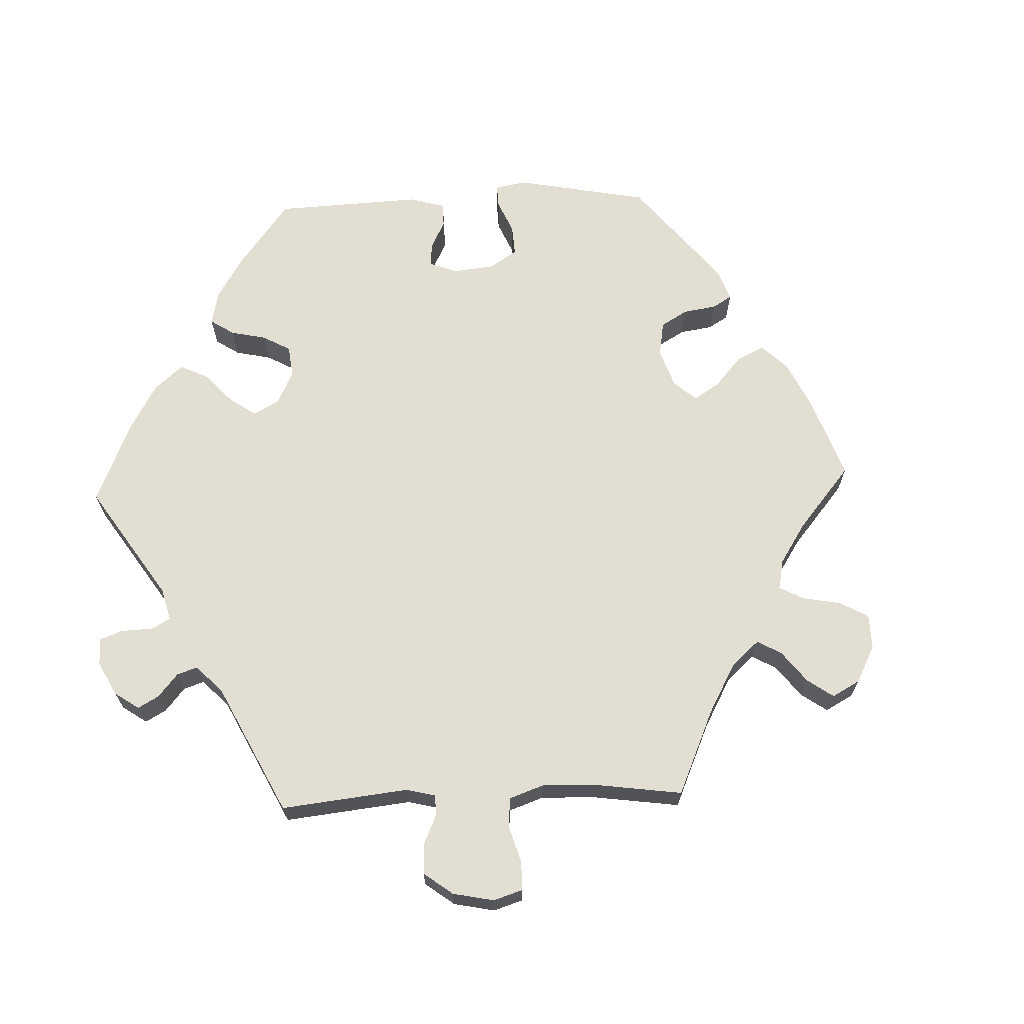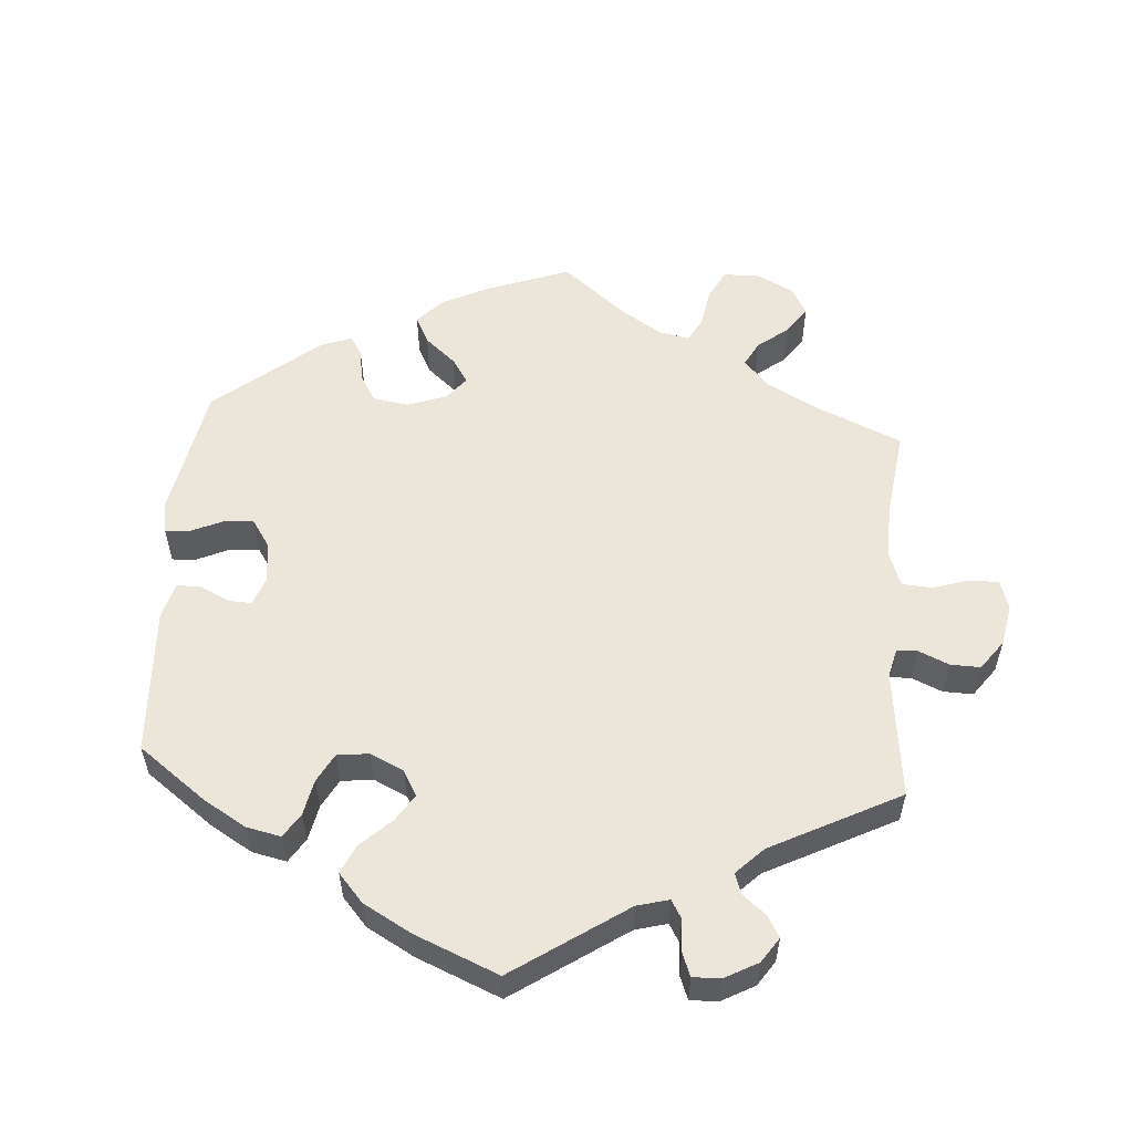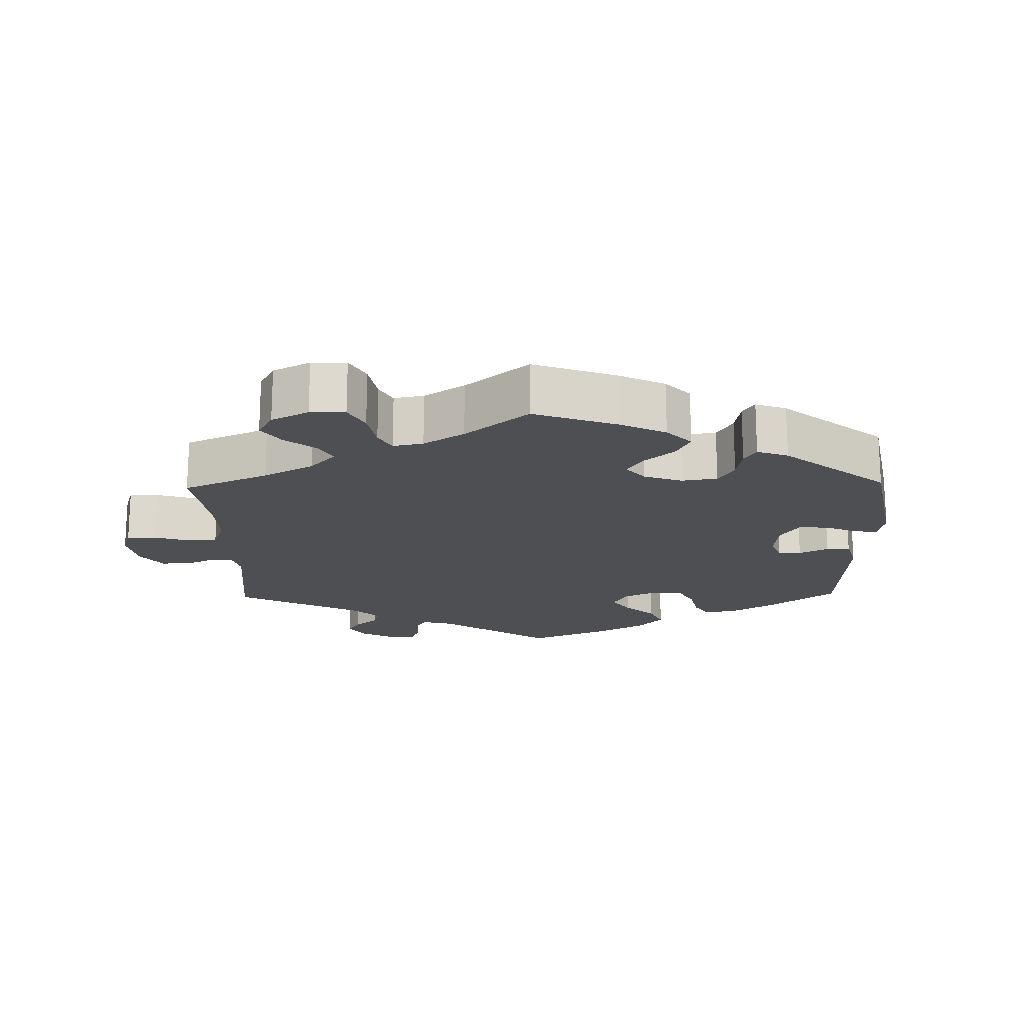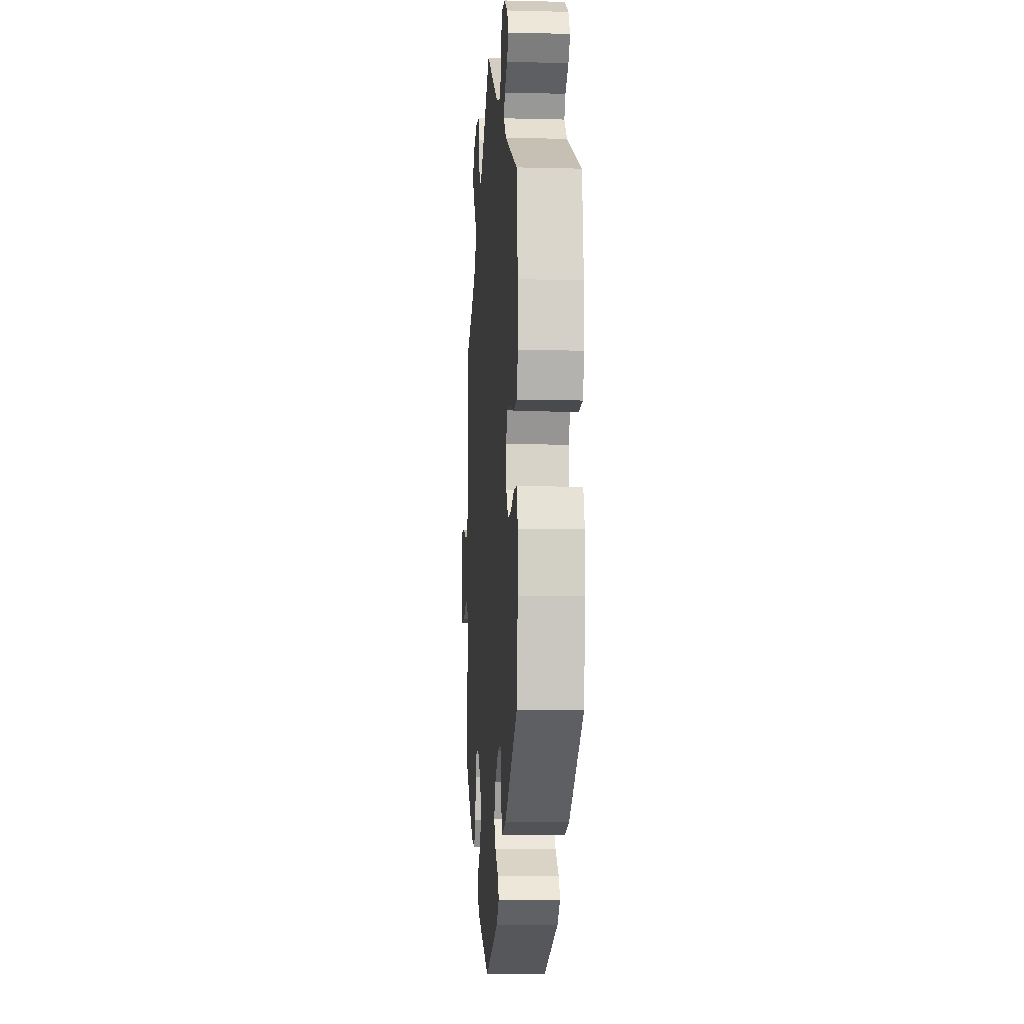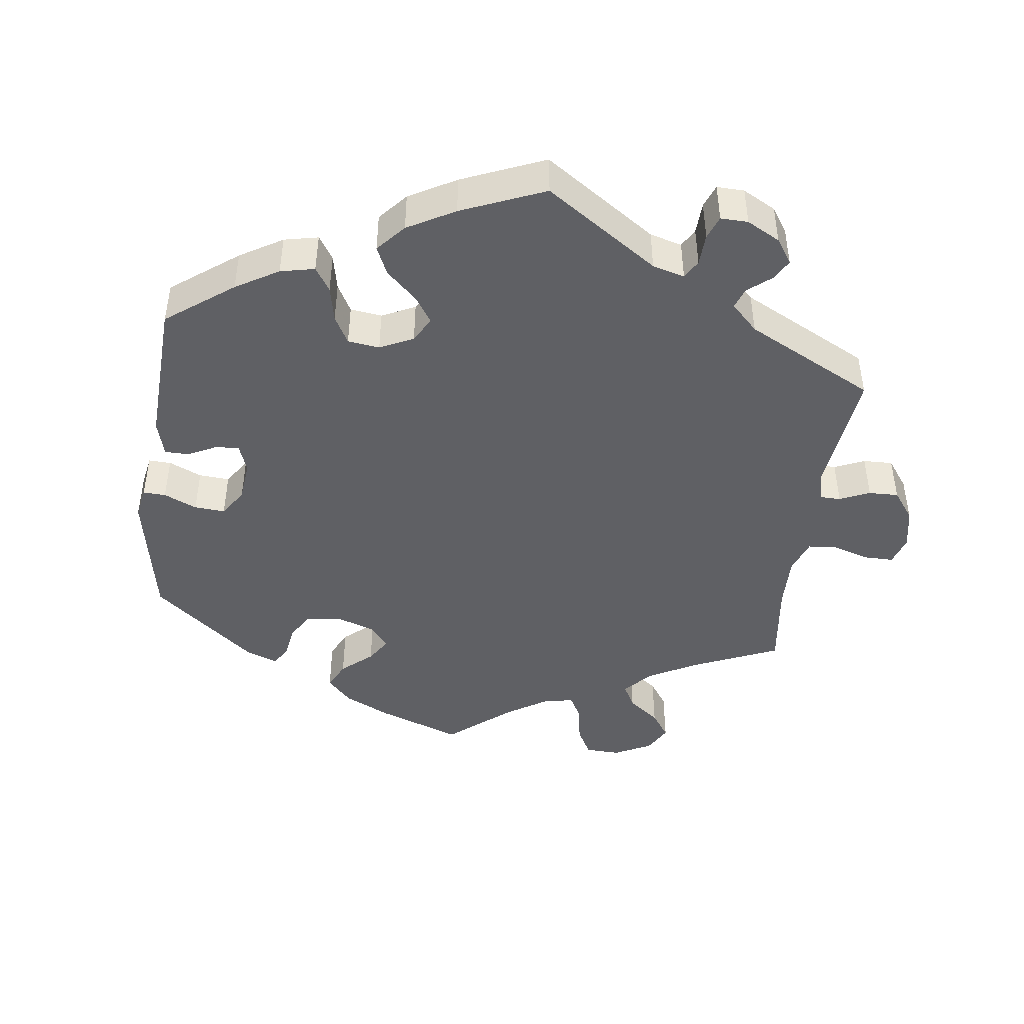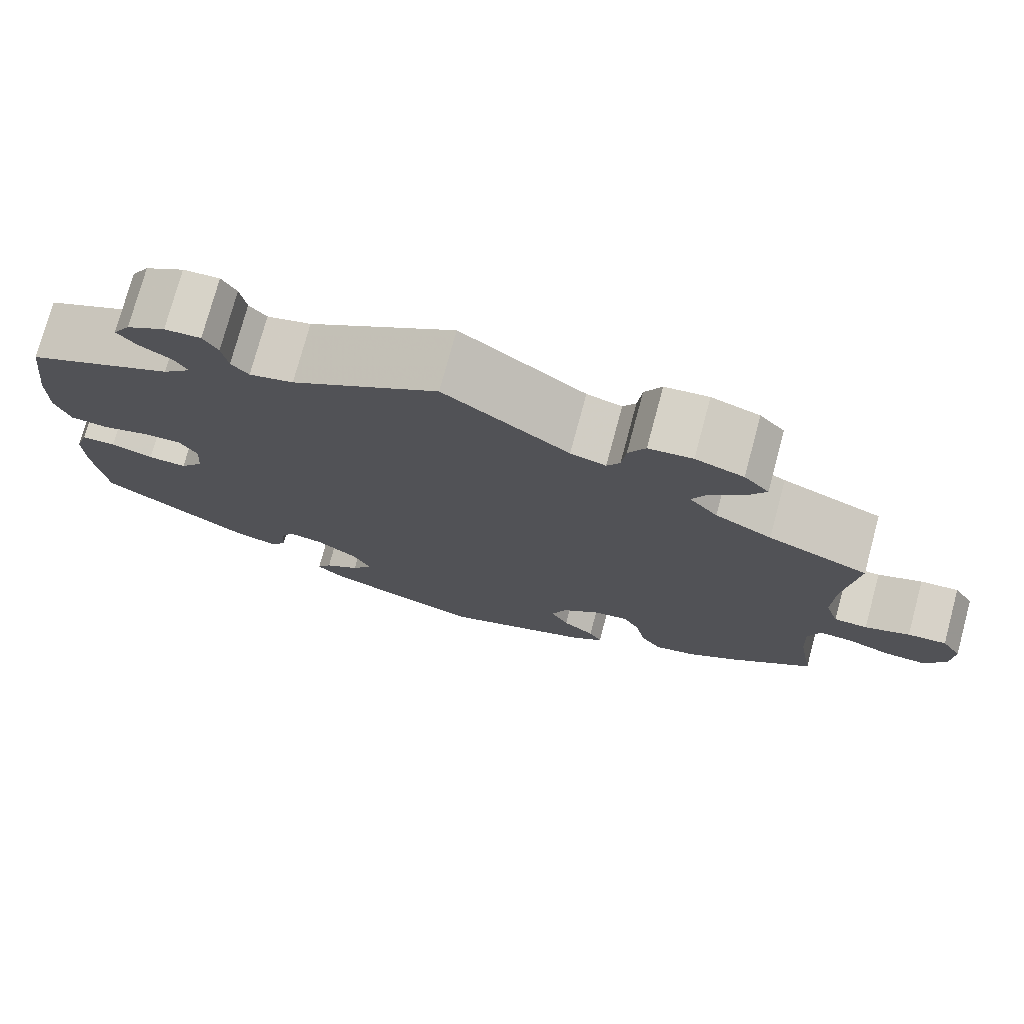
<metadata>
{"format":"obj","ext":"obj","renderer":"f3d","projection":"perspective","resolution":1024,"background":"white","views":[{"elev":67.4,"azim":27.8,"up":"+Y"},{"elev":55.7,"azim":-56.0,"up":"+Y"},{"elev":-18.2,"azim":121.3,"up":"+Y"},{"elev":-8.2,"azim":-94.0,"up":"+Z"},{"elev":-44.7,"azim":-67.6,"up":"+Y"},{"elev":75.8,"azim":15.1,"up":"+Z"}]}
</metadata>
<code>
v -0.18 0.07 -0.515
v -0.214 0.07 -0.486
v -0.197 0.07 -0.459
v -0.156 0.07 -0.429
v -0.132 0.07 -0.393
v -0.153 0.07 -0.351
v -0.2 0.07 -0.317
v -0.241 0.07 -0.31
v -0.256 0.07 -0.339
v -0.259 0.07 -0.385
v -0.276 0.07 -0.414
v -0.327 0.07 -0.401
v -0.501 0.07 -0.289
v -0.515 0.07 -0.172
v -0.516 0.07 -0.102
v -0.501 0.07 -0.055
v -0.461 0.07 -0.053
v -0.412 0.07 -0.069
v -0.367 0.07 -0.07
v -0.34 0.07 -0.034
v -0.336 0.07 0.018
v -0.357 0.07 0.053
v -0.402 0.07 0.05
v -0.457 0.07 0.033
v -0.501 0.07 0.037
v -0.518 0.07 0.087
v -0.517 0.07 0.163
v -0.501 0.07 0.289
v -0.33 0.07 0.373
v -0.297 0.07 0.406
v -0.312 0.07 0.432
v -0.35 0.07 0.456
v -0.372 0.07 0.483
v -0.352 0.07 0.516
v -0.307 0.07 0.544
v -0.265 0.07 0.547
v -0.248 0.07 0.518
v -0.241 0.07 0.476
v -0.221 0.07 0.453
v -0.17 0.07 0.467
v 0 0.07 0.578
v 0.145 0.07 0.471
v 0.186 0.07 0.459
v 0.201 0.07 0.484
v 0.206 0.07 0.53
v 0.226 0.07 0.567
v 0.277 0.07 0.573
v 0.333 0.07 0.554
v 0.362 0.07 0.522
v 0.341 0.07 0.486
v 0.302 0.07 0.45
v 0.284 0.07 0.412
v 0.317 0.07 0.373
v 0.383 0.07 0.337
v 0.5 0.07 0.289
v 0.485 0.07 0.158
v 0.483 0.07 0.078
v 0.499 0.07 0.028
v 0.538 0.07 0.027
v 0.59 0.07 0.048
v 0.635 0.07 0.052
v 0.658 0.07 0.014
v 0.655 0.07 -0.045
v 0.629 0.07 -0.087
v 0.583 0.07 -0.086
v 0.53 0.07 -0.067
v 0.492 0.07 -0.066
v 0.478 0.07 -0.107
v 0.481 0.07 -0.175
v 0.5 0.07 -0.289
v 0.405 0.07 -0.369
v 0.345 0.07 -0.41
v 0.296 0.07 -0.422
v 0.272 0.07 -0.386
v 0.261 0.07 -0.33
v 0.242 0.07 -0.293
v 0.201 0.07 -0.3
v 0.157 0.07 -0.338
v 0.139 0.07 -0.385
v 0.16 0.07 -0.423
v 0.197 0.07 -0.453
v 0.212 0.07 -0.481
v 0.176 0.07 -0.511
v 0.001 0.07 -0.578
v -0.18 0 -0.515
v -0.214 0 -0.486
v -0.197 0 -0.459
v -0.156 0 -0.429
v -0.132 0 -0.393
v -0.153 0 -0.351
v -0.2 0 -0.317
v -0.241 0 -0.31
v -0.256 0 -0.339
v -0.259 0 -0.385
v -0.276 0 -0.414
v -0.327 0 -0.401
v -0.501 0 -0.289
v -0.515 0 -0.172
v -0.516 0 -0.102
v -0.501 0 -0.055
v -0.461 0 -0.053
v -0.412 0 -0.069
v -0.367 0 -0.07
v -0.34 0 -0.034
v -0.336 0 0.018
v -0.357 0 0.053
v -0.402 0 0.05
v -0.457 0 0.033
v -0.501 0 0.037
v -0.518 0 0.087
v -0.517 0 0.163
v -0.501 0 0.289
v -0.33 0 0.373
v -0.297 0 0.406
v -0.312 0 0.432
v -0.35 0 0.456
v -0.372 0 0.483
v -0.352 0 0.516
v -0.307 0 0.544
v -0.265 0 0.547
v -0.248 0 0.518
v -0.241 0 0.476
v -0.221 0 0.453
v -0.17 0 0.467
v 0 0 0.578
v 0.145 0 0.471
v 0.186 0 0.459
v 0.201 0 0.484
v 0.206 0 0.53
v 0.226 0 0.567
v 0.277 0 0.573
v 0.333 0 0.554
v 0.362 0 0.522
v 0.341 0 0.486
v 0.302 0 0.45
v 0.284 0 0.412
v 0.317 0 0.373
v 0.383 0 0.337
v 0.5 0 0.289
v 0.485 0 0.158
v 0.483 0 0.078
v 0.499 0 0.028
v 0.538 0 0.027
v 0.59 0 0.048
v 0.635 0 0.052
v 0.658 0 0.014
v 0.655 0 -0.045
v 0.629 0 -0.087
v 0.583 0 -0.086
v 0.53 0 -0.067
v 0.492 0 -0.066
v 0.478 0 -0.107
v 0.481 0 -0.175
v 0.5 0 -0.289
v 0.405 0 -0.369
v 0.345 0 -0.41
v 0.296 0 -0.422
v 0.272 0 -0.386
v 0.261 0 -0.33
v 0.242 0 -0.293
v 0.201 0 -0.3
v 0.157 0 -0.338
v 0.139 0 -0.385
v 0.16 0 -0.423
v 0.197 0 -0.453
v 0.212 0 -0.481
v 0.176 0 -0.511
v 0.001 0 -0.578
f 80 81 82 83
f 79 80 83 84
f 78 79 84 1
f 72 73 74 75
f 72 75 76
f 69 70 71 72
f 68 69 72 76
f 67 68 76 77
f 63 64 65 66
f 63 66 67
f 62 63 67
f 59 60 61 62
f 58 59 62 67
f 57 58 67 77
f 54 55 56
f 53 54 56 57
f 52 53 57 77
f 48 49 50 51
f 48 51 52
f 47 48 52
f 44 45 46 47
f 43 44 47 52
f 42 43 52 77
f 40 41 42 77
f 35 36 37 38
f 35 38 39
f 34 35 39
f 31 32 33 34
f 30 31 34 39
f 29 30 39 40
f 27 28 29
f 23 24 25 26
f 22 23 26 27
f 15 16 17 18
f 15 18 19
f 14 15 19
f 13 14 19
f 12 13 19 20
f 9 10 11 12
f 8 9 12 20
f 1 2 3 4
f 1 4 5
f 78 1 5
f 77 78 5 6
f 40 77 6 7
f 22 27 29 40
f 21 22 40
f 20 21 40
f 7 8 20 40
f 167 166 165 164
f 168 167 164 163
f 85 168 163 162
f 159 158 157 156
f 160 159 156
f 156 155 154 153
f 160 156 153 152
f 161 160 152 151
f 150 149 148 147
f 151 150 147
f 151 147 146
f 146 145 144 143
f 151 146 143 142
f 161 151 142 141
f 140 139 138
f 141 140 138 137
f 161 141 137 136
f 135 134 133 132
f 136 135 132
f 136 132 131
f 131 130 129 128
f 136 131 128 127
f 161 136 127 126
f 161 126 125 124
f 122 121 120 119
f 123 122 119
f 123 119 118
f 118 117 116 115
f 123 118 115 114
f 124 123 114 113
f 113 112 111
f 110 109 108 107
f 111 110 107 106
f 102 101 100 99
f 103 102 99
f 103 99 98
f 103 98 97
f 104 103 97 96
f 96 95 94 93
f 104 96 93 92
f 88 87 86 85
f 89 88 85
f 89 85 162
f 90 89 162 161
f 91 90 161 124
f 124 113 111 106
f 124 106 105
f 124 105 104
f 124 104 92 91
f 1 85 86 2
f 2 86 87 3
f 3 87 88 4
f 4 88 89 5
f 5 89 90 6
f 6 90 91 7
f 7 91 92 8
f 8 92 93 9
f 9 93 94 10
f 10 94 95 11
f 11 95 96 12
f 12 96 97 13
f 13 97 98 14
f 14 98 99 15
f 15 99 100 16
f 16 100 101 17
f 17 101 102 18
f 18 102 103 19
f 19 103 104 20
f 20 104 105 21
f 21 105 106 22
f 22 106 107 23
f 23 107 108 24
f 24 108 109 25
f 25 109 110 26
f 26 110 111 27
f 27 111 112 28
f 28 112 113 29
f 29 113 114 30
f 30 114 115 31
f 31 115 116 32
f 32 116 117 33
f 33 117 118 34
f 34 118 119 35
f 35 119 120 36
f 36 120 121 37
f 37 121 122 38
f 38 122 123 39
f 39 123 124 40
f 40 124 125 41
f 41 125 126 42
f 42 126 127 43
f 43 127 128 44
f 44 128 129 45
f 45 129 130 46
f 46 130 131 47
f 47 131 132 48
f 48 132 133 49
f 49 133 134 50
f 50 134 135 51
f 51 135 136 52
f 52 136 137 53
f 53 137 138 54
f 54 138 139 55
f 55 139 140 56
f 56 140 141 57
f 57 141 142 58
f 58 142 143 59
f 59 143 144 60
f 60 144 145 61
f 61 145 146 62
f 62 146 147 63
f 63 147 148 64
f 64 148 149 65
f 65 149 150 66
f 66 150 151 67
f 67 151 152 68
f 68 152 153 69
f 69 153 154 70
f 70 154 155 71
f 71 155 156 72
f 72 156 157 73
f 73 157 158 74
f 74 158 159 75
f 75 159 160 76
f 76 160 161 77
f 77 161 162 78
f 78 162 163 79
f 79 163 164 80
f 80 164 165 81
f 81 165 166 82
f 82 166 167 83
f 83 167 168 84
f 84 168 85 1

</code>
